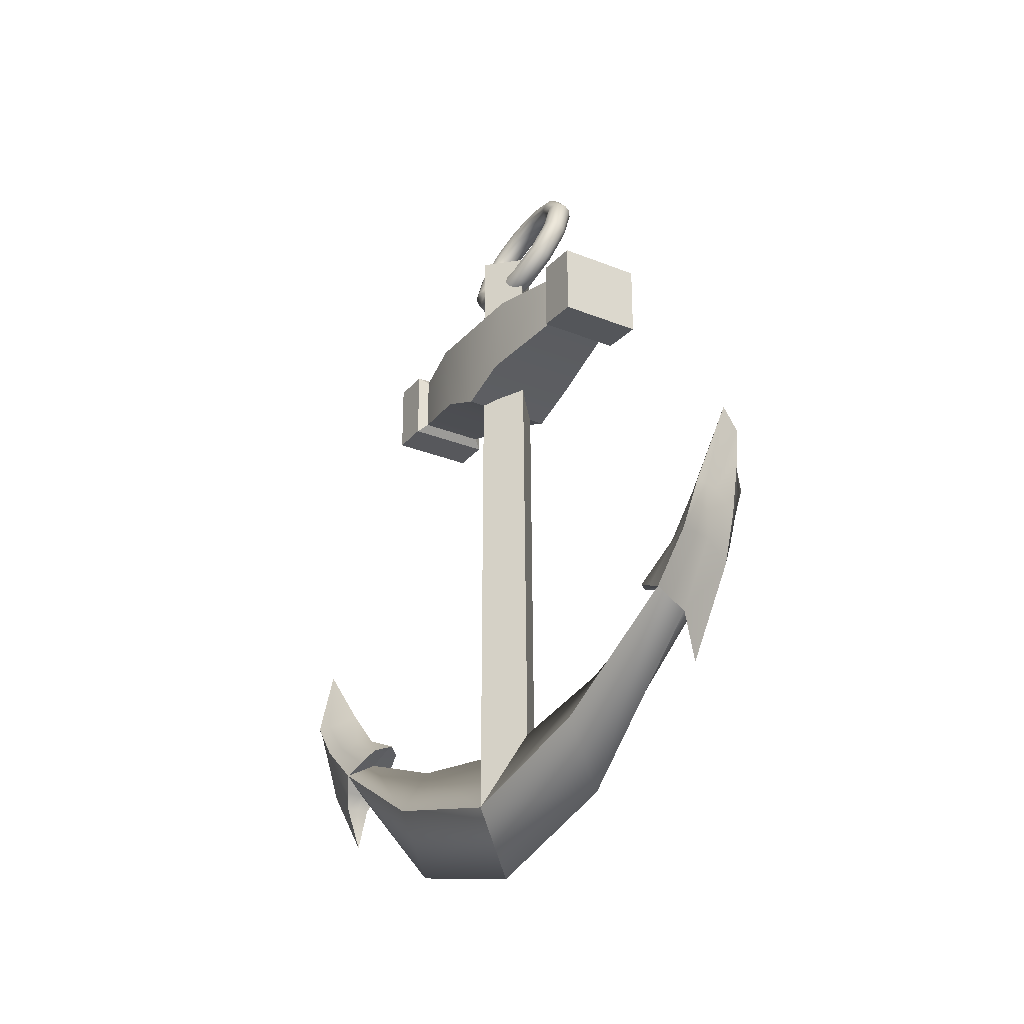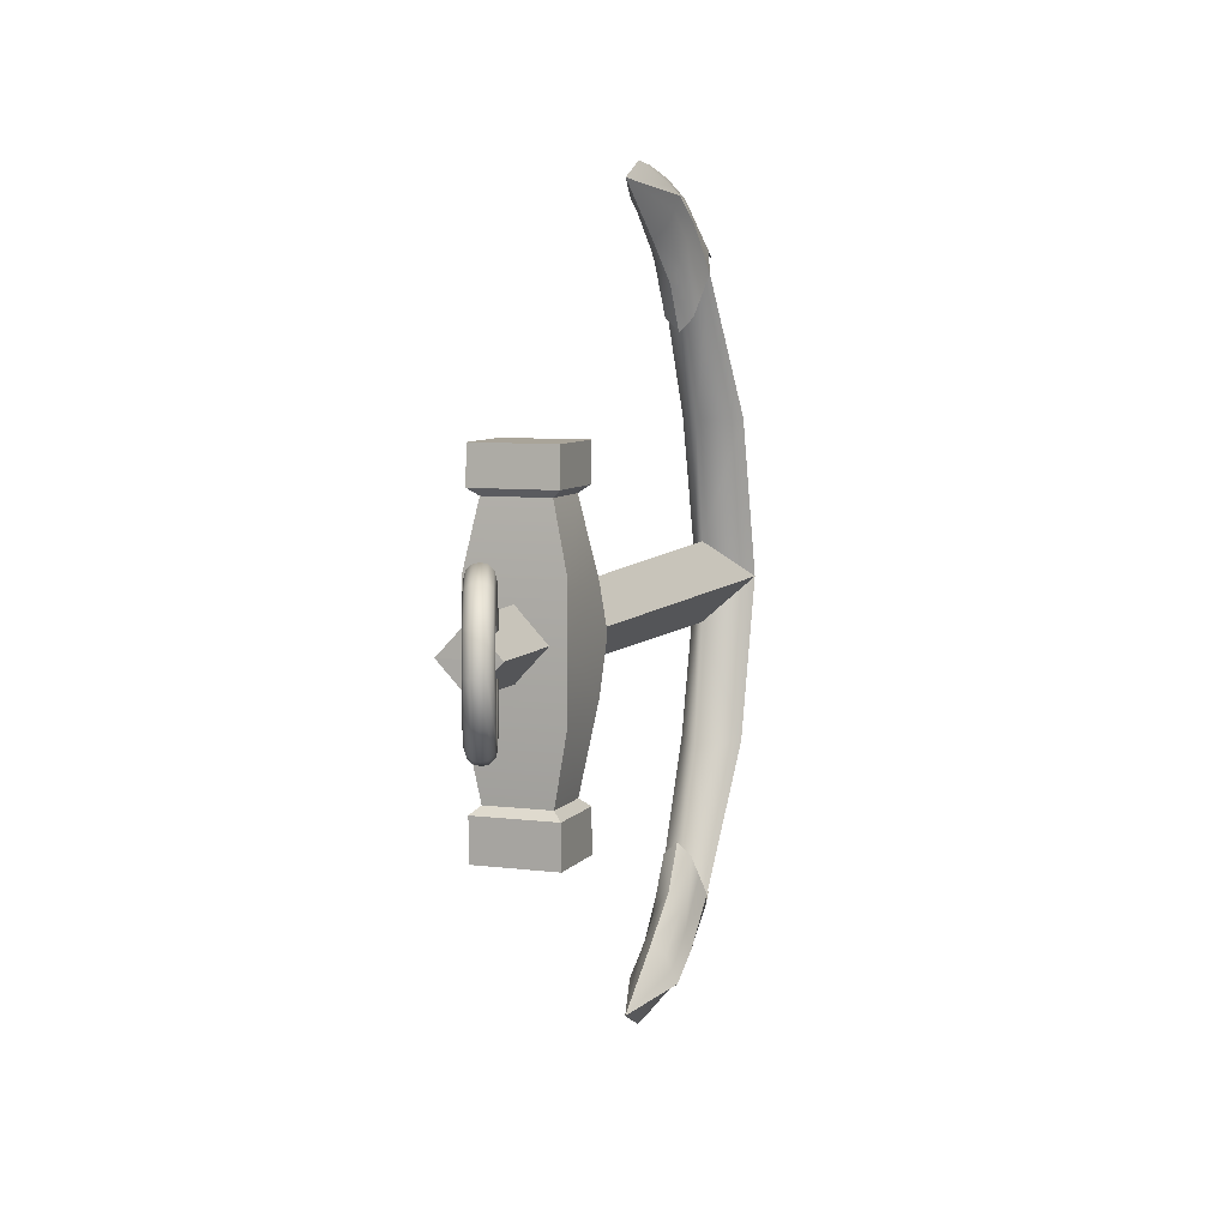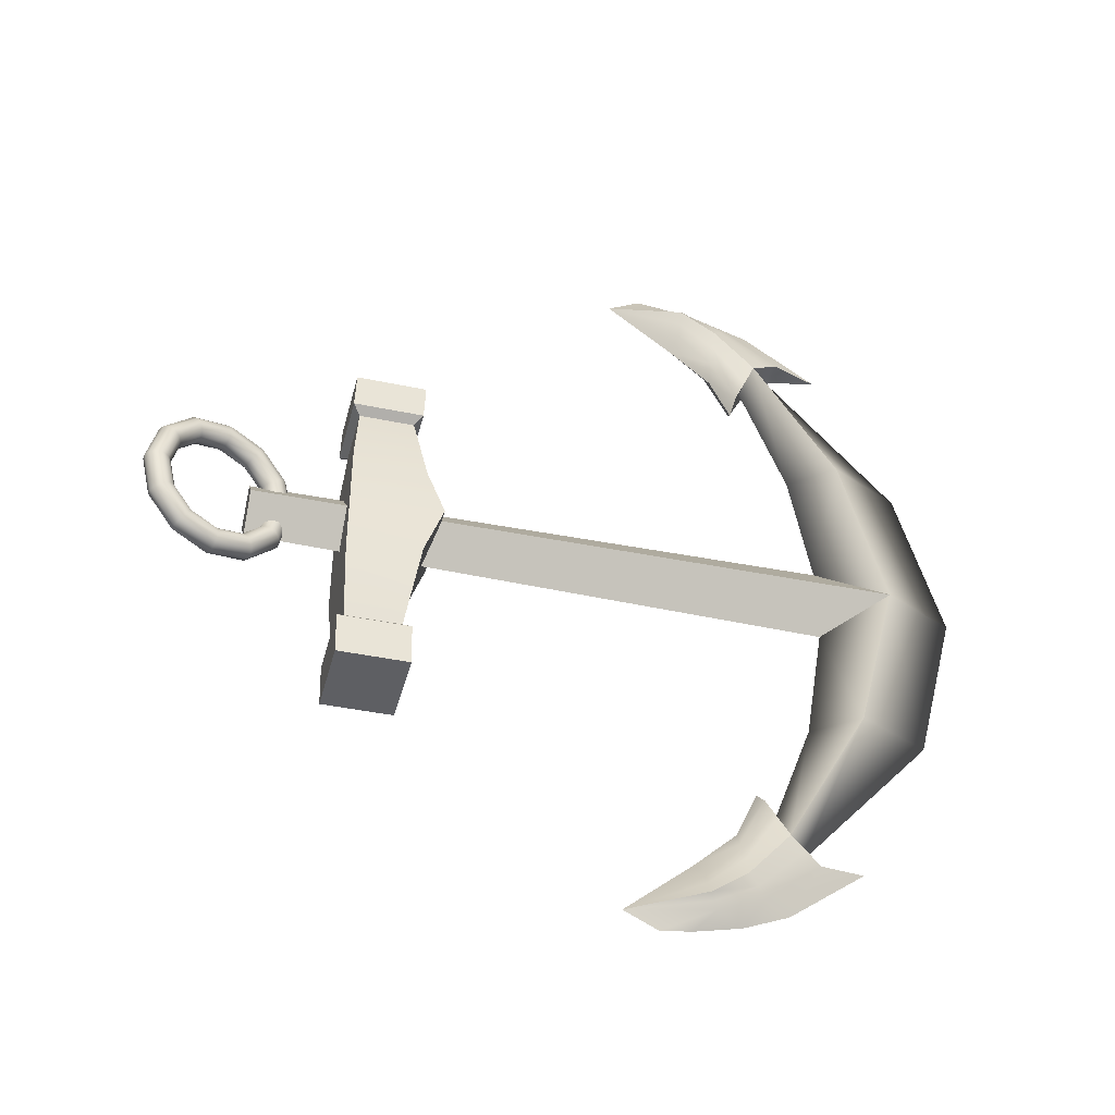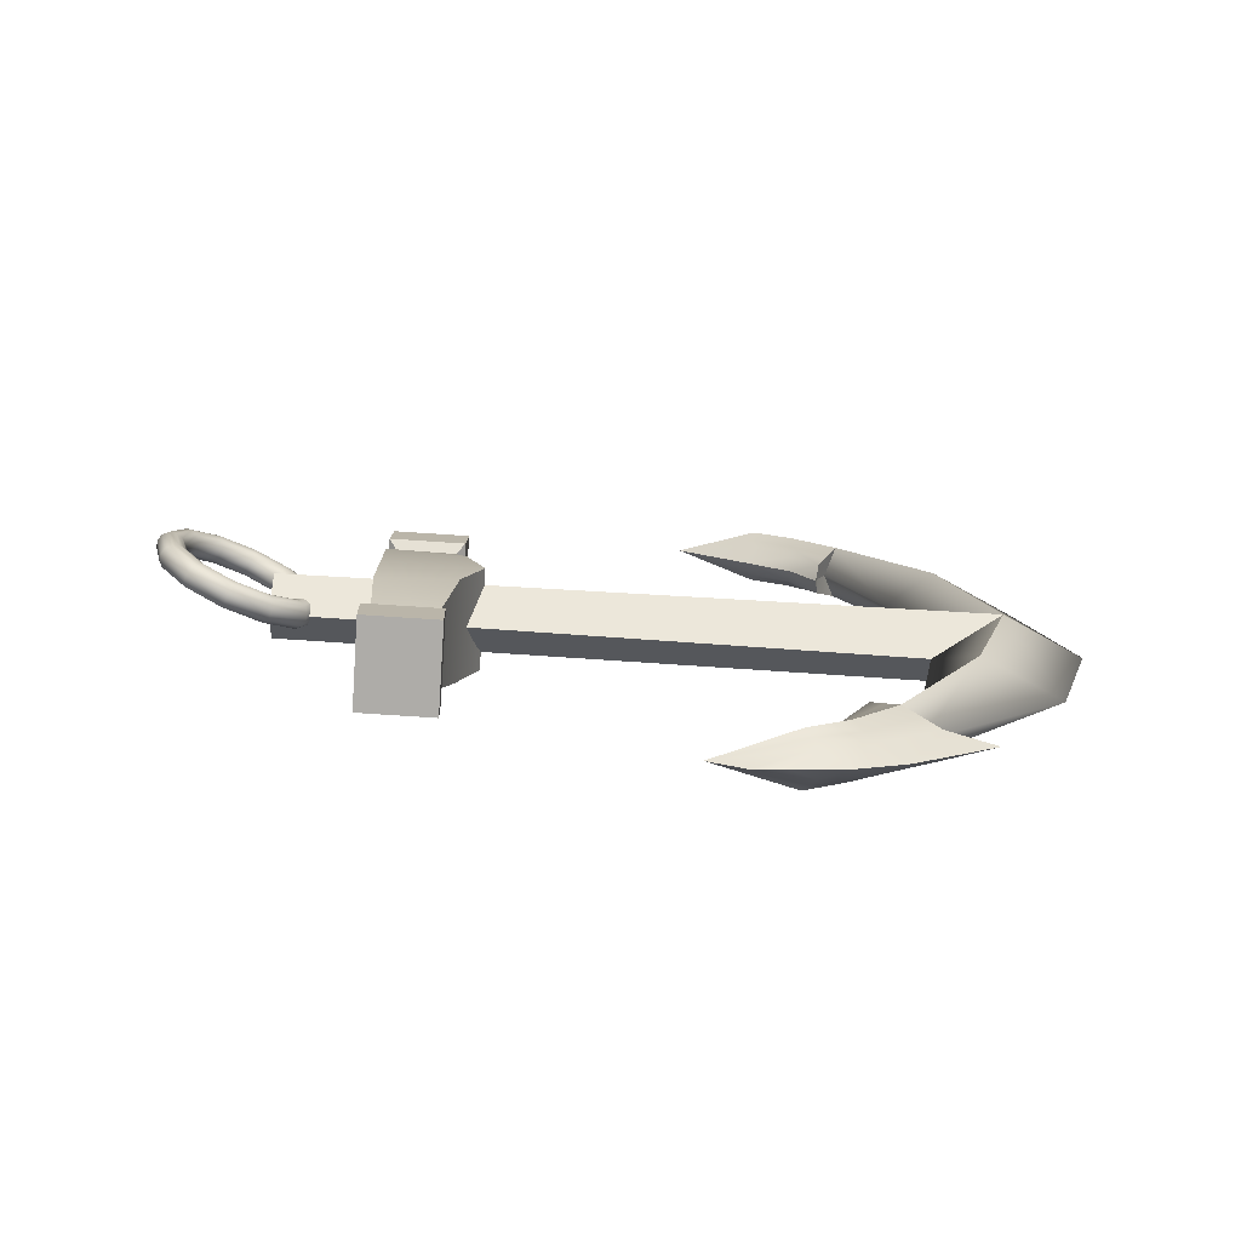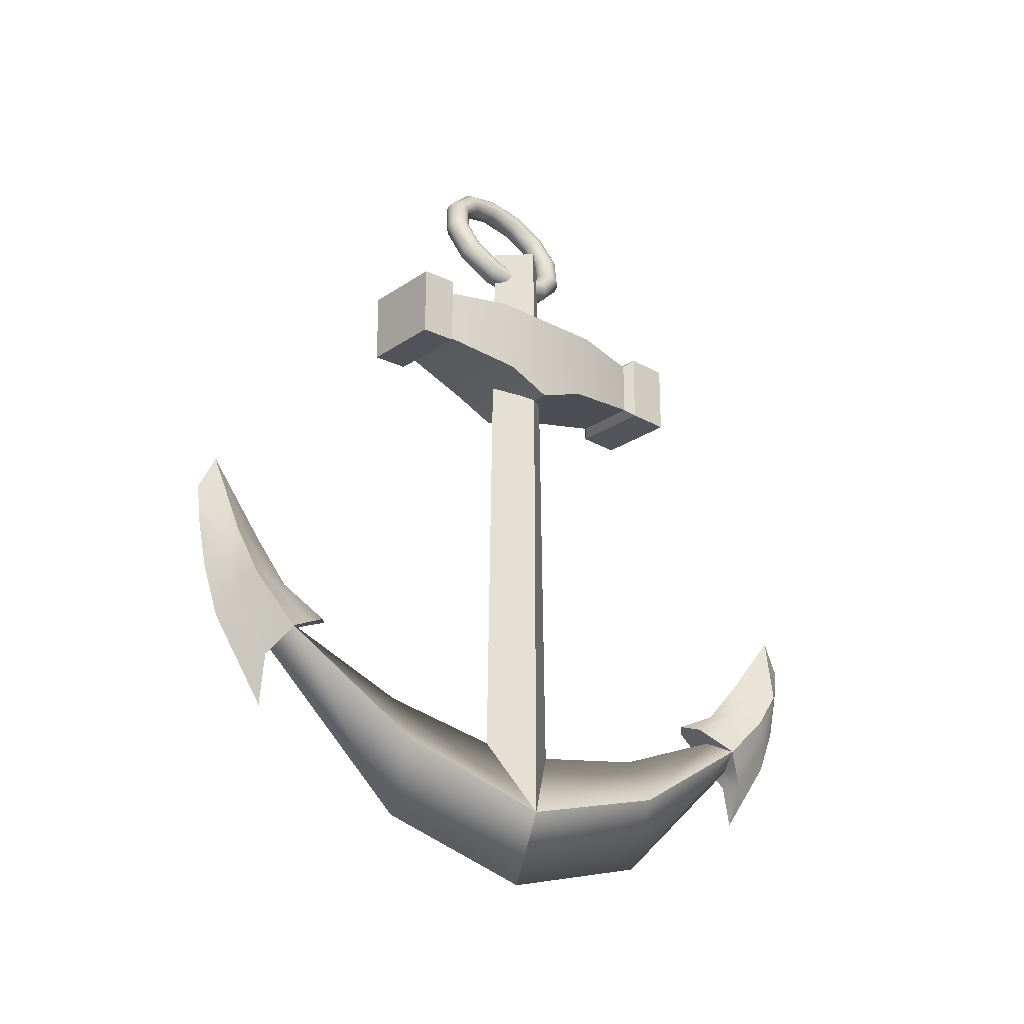
<metadata>
{"format":"obj","ext":"obj","renderer":"f3d","projection":"perspective","resolution":1024,"background":"white","views":[{"elev":-27.1,"azim":147.9,"up":"+Y"},{"elev":7.2,"azim":-159.7,"up":"+Z"},{"elev":-41.0,"azim":-104.4,"up":"+Z"},{"elev":-76.9,"azim":-93.8,"up":"+Z"},{"elev":-23.9,"azim":48.6,"up":"+Y"}]}
</metadata>
<code>
g default
v 17.77 21.87 30.17
v 17.85 26.65 29.15
v 17.36 9.367 24.03
v 19.29 15.1 22.7
v 17.56 15.01 28.13
v 19.44 18.22 26.12
v 17.72 18.32 29.4
v 19.56 20.98 28.01
v 18.34 12.81 24.34
v 17.41 12.86 24.36
v 17.81 24.15 30.42
v 18.65 20.26 28.75
v 18.51 16.95 27.53
v 17.35 16.86 18.62
v 17.49 18.42 22.08
v 17.64 21.62 25
v 18.48 16.58 19.62
v 17.41 16.69 19.44
v 18.58 21.05 26.08
v 18.46 18.52 23.41
v 15.58 15.19 22.77
v 15.73 18.3 26.2
v 15.85 21.07 28.09
v 16.47 12.86 24.38
v 16.78 20.3 28.8
v 16.64 16.98 27.58
v 16.34 16.64 19.66
v 16.73 21.1 26.12
v 16.61 18.56 23.45
v 18.88 15.84 21.16
v 17.49 15.98 21.48
v 15.96 15.91 21.22
v 16.17 18.4 24.89
v 16.29 21.09 27.13
v 18.82 13.92 23.52
v 17.42 13.93 23.64
v 16.03 13.99 23.58
v 16.19 17.6 26.91
v 16.31 20.69 28.45
v 18.98 17.54 26.85
v 19.1 20.62 28.39
v 19.07 21.02 27.07
v 18.95 18.33 24.84
v 14.87 9.184 12.17
v 17.49 12.45 12.17
v 19.75 8.809 12.17
v 14.87 5.963 0.001074
v 19.75 5.588 0.001074
v 17.49 0.3909 0.001074
v 17.49 3.611 12.17
v 17.49 10.89 3.047
v 19.71 54.39 0.001074
v 17.49 54.37 2.372
v 17.49 54.39 0.001074
v 15.28 54.39 0.001074
v 17.77 21.87 -30.17
v 17.85 26.65 -29.14
v 17.36 9.367 -24.02
v 19.29 15.1 -22.69
v 17.56 15.01 -28.12
v 19.44 18.22 -26.12
v 17.72 18.32 -29.4
v 19.56 20.98 -28.01
v 18.34 12.81 -24.34
v 17.41 12.86 -24.36
v 17.81 24.15 -30.41
v 18.65 20.26 -28.75
v 18.51 16.95 -27.53
v 17.35 16.86 -18.62
v 17.49 18.42 -22.08
v 17.64 21.62 -25
v 18.48 16.58 -19.61
v 17.41 16.69 -19.44
v 18.58 21.05 -26.07
v 18.46 18.52 -23.41
v 15.58 15.19 -22.77
v 15.73 18.3 -26.2
v 15.85 21.07 -28.09
v 16.47 12.86 -24.38
v 16.78 20.3 -28.8
v 16.64 16.98 -27.58
v 16.34 16.64 -19.66
v 16.73 21.1 -26.11
v 16.61 18.56 -23.45
v 18.88 15.84 -21.15
v 17.49 15.98 -21.48
v 15.96 15.91 -21.21
v 16.17 18.4 -24.89
v 16.29 21.09 -27.13
v 18.82 13.92 -23.52
v 17.42 13.93 -23.64
v 16.03 13.99 -23.58
v 16.19 17.6 -26.91
v 16.31 20.69 -28.45
v 18.98 17.54 -26.85
v 19.1 20.62 -28.38
v 19.07 21.02 -27.07
v 18.95 18.33 -24.83
v 14.87 9.184 -12.17
v 17.49 12.45 -12.17
v 19.75 8.809 -12.17
v 17.49 3.611 -12.17
v 17.49 10.89 -3.045
v 17.49 54.37 -2.37
v 14.02 47.41 -0.01743
v 20.97 47.41 -0.01743
v 14.02 47.41 -4.891
v 20.97 47.41 -4.891
v 15.07 47.05 -10.26
v 19.92 47.05 -10.26
v 15.07 42.9 -10.26
v 19.92 42.9 -10.26
v 14.02 41.88 -3.903
v 20.97 41.88 -3.903
v 14.02 40.45 -0.01743
v 20.97 40.45 -0.01743
v 14.4 47.63 -10.85
v 20.59 47.63 -10.85
v 20.59 42.33 -10.85
v 14.4 42.33 -10.85
v 14.4 47.53 -13.99
v 20.59 47.53 -13.99
v 20.59 42.23 -13.99
v 14.4 42.23 -13.99
v 14.02 47.41 4.29
v 20.97 47.41 4.29
v 15.07 47.05 9.033
v 19.92 47.05 9.033
v 15.07 42.9 9.033
v 19.92 42.9 9.033
v 14.02 41.88 3.416
v 20.97 41.88 3.416
v 14.4 47.63 9.554
v 20.59 47.63 9.554
v 20.59 42.33 9.554
v 14.4 42.33 9.554
v 14.4 47.53 12.34
v 20.59 47.53 12.34
v 20.59 42.23 12.34
v 14.4 42.23 12.34
v 14.48 59.87 -1.907
v 15.03 58.51 -3.377
v 15.78 56.64 -3.915
v 16.53 54.78 -3.377
v 17.08 53.42 -1.907
v 17.28 52.92 0.1007
v 17.08 53.42 2.108
v 16.53 54.78 3.578
v 15.78 56.64 4.116
v 15.03 58.51 3.578
v 14.48 59.87 2.108
v 14.28 60.37 0.1007
v 13.99 59.79 -1.972
v 14.56 58.39 -3.489
v 15.33 56.46 -4.044
v 16.11 54.54 -3.489
v 16.67 53.14 -1.972
v 16.88 52.62 0.1007
v 16.67 53.14 2.173
v 16.11 54.54 3.69
v 15.33 56.46 4.246
v 14.56 58.39 3.69
v 13.99 59.79 2.173
v 13.78 60.31 0.1007
v 13.55 59.94 -2.148
v 14.16 58.42 -3.795
v 15 56.33 -4.397
v 15.85 54.25 -3.795
v 16.46 52.72 -2.148
v 16.69 52.16 0.1007
v 16.46 52.72 2.35
v 15.85 54.25 3.996
v 15 56.33 4.599
v 14.16 58.42 3.996
v 13.55 59.94 2.35
v 13.32 60.5 0.1007
v 13.27 60.28 -2.39
v 13.95 58.59 -4.213
v 14.88 56.28 -4.88
v 15.82 53.97 -4.213
v 16.5 52.28 -2.39
v 16.75 51.66 0.1007
v 16.5 52.28 2.591
v 15.82 53.97 4.414
v 14.88 56.28 5.081
v 13.95 58.59 4.414
v 13.27 60.28 2.591
v 13.02 60.9 0.1007
v 13.23 60.72 -2.631
v 13.98 58.87 -4.63
v 15 56.33 -5.362
v 16.03 53.8 -4.63
v 16.77 51.94 -2.631
v 17.05 51.27 0.1007
v 16.77 51.94 2.832
v 16.03 53.8 4.832
v 15 56.33 5.564
v 13.98 58.87 4.832
v 13.23 60.72 2.832
v 12.96 61.4 0.1007
v 13.45 61.14 -2.807
v 14.24 59.16 -4.936
v 15.33 56.46 -5.716
v 16.42 53.77 -4.936
v 17.22 51.79 -2.807
v 17.51 51.07 0.1007
v 17.22 51.79 3.009
v 16.42 53.77 5.138
v 15.33 56.46 5.917
v 14.24 59.16 5.138
v 13.45 61.14 3.009
v 13.16 61.86 0.1007
v 13.85 61.42 -2.872
v 14.67 59.4 -5.048
v 15.78 56.64 -5.845
v 16.89 53.89 -5.048
v 17.71 51.87 -2.872
v 18 51.13 0.1007
v 17.71 51.87 3.073
v 16.89 53.89 5.25
v 15.78 56.64 6.046
v 14.67 59.4 5.25
v 13.85 61.42 3.073
v 13.56 62.16 0.1007
v 14.34 61.5 -2.807
v 15.14 59.52 -4.936
v 16.23 56.82 -5.716
v 17.31 54.13 -4.936
v 18.11 52.15 -2.807
v 18.4 51.43 0.1007
v 18.11 52.15 3.009
v 17.31 54.13 5.138
v 16.23 56.82 5.917
v 15.14 59.52 5.138
v 14.34 61.5 3.009
v 14.05 62.22 0.1007
v 14.78 61.34 -2.631
v 15.53 59.49 -4.63
v 16.55 56.96 -5.362
v 17.58 54.42 -4.63
v 18.32 52.57 -2.631
v 18.6 51.89 0.1007
v 18.32 52.57 2.832
v 17.58 54.42 4.832
v 16.55 56.96 5.564
v 15.53 59.49 4.832
v 14.78 61.34 2.832
v 14.51 62.02 0.1007
v 15.06 61.01 -2.39
v 15.74 59.31 -4.213
v 16.67 57.01 -4.88
v 17.61 54.7 -4.213
v 18.29 53.01 -2.39
v 18.54 52.39 0.1007
v 18.29 53.01 2.591
v 17.61 54.7 4.414
v 16.67 57.01 5.081
v 15.74 59.31 4.414
v 15.06 61.01 2.591
v 14.81 61.62 0.1007
v 15.1 60.57 -2.148
v 15.71 59.04 -3.795
v 16.55 56.96 -4.397
v 17.4 54.87 -3.795
v 18.01 53.34 -2.148
v 18.24 52.79 0.1007
v 18.01 53.34 2.35
v 17.4 54.87 3.996
v 16.55 56.96 4.599
v 15.71 59.04 3.996
v 15.1 60.57 2.35
v 14.87 61.13 0.1007
v 14.88 60.15 -1.972
v 15.45 58.75 -3.489
v 16.23 56.82 -4.044
v 17 54.9 -3.489
v 17.57 53.5 -1.972
v 17.78 52.98 0.1007
v 17.57 53.5 2.173
v 17 54.9 3.69
v 16.23 56.82 4.246
v 15.45 58.75 3.69
v 14.88 60.15 2.173
v 14.68 60.67 0.1007
g pCube13
f 1 7 12 11
f 3 10 9
f 5 3 9 13
f 7 5 13 12
f 35 36 4
f 12 41 2 11
f 13 40 41 12
f 9 35 40 13
f 17 20 43 30
f 18 17 30 31
f 14 17 18
f 2 42 19
f 42 43 20 19
f 19 16 2
f 20 15 16 19
f 17 14 15 20
f 1 11 25 7
f 3 24 10
f 5 26 24 3
f 7 25 26 5
f 36 37 21
f 39 2 23
f 38 39 23 22
f 37 38 22 21
f 27 32 33 29
f 18 31 32 27
f 14 18 27
f 34 2 28
f 33 34 28 29
f 28 2 16
f 29 28 16 15
f 27 29 15 14
f 31 30 4
f 32 31 21
f 33 32 21 22
f 22 23 34 33
f 23 2 34
f 9 10 36 35
f 24 37 36 10
f 24 26 38 37
f 26 25 39 38
f 25 11 2 39
f 40 35 4 6
f 41 40 6 8
f 2 41 8
f 8 42 2
f 6 43 42 8
f 30 43 6 4
f 21 31 45 44
f 31 4 46 45
f 44 45 51 47
f 45 46 48 51
f 50 49 48 46
f 4 36 50 46
f 50 44 47 49
f 36 21 44 50
f 53 52 54
f 55 53 54
f 51 48 52 53
f 47 51 53 55
f 56 66 67 62
f 58 64 65
f 60 68 64 58
f 62 67 68 60
f 90 59 91
f 67 66 57 96
f 68 67 96 95
f 64 68 95 90
f 72 85 98 75
f 73 86 85 72
f 69 73 72
f 57 74 97
f 97 74 75 98
f 74 57 71
f 75 74 71 70
f 72 75 70 69
f 56 62 80 66
f 58 65 79
f 60 58 79 81
f 62 60 81 80
f 91 76 92
f 94 78 57
f 93 77 78 94
f 92 76 77 93
f 82 84 88 87
f 73 82 87 86
f 69 82 73
f 89 83 57
f 88 84 83 89
f 83 71 57
f 84 70 71 83
f 82 69 70 84
f 86 59 85
f 87 76 86
f 88 77 76 87
f 77 88 89 78
f 78 89 57
f 64 90 91 65
f 79 65 91 92
f 79 92 93 81
f 81 93 94 80
f 80 94 57 66
f 95 61 59 90
f 96 63 61 95
f 57 63 96
f 63 57 97
f 61 63 97 98
f 85 59 61 98
f 76 99 100 86
f 86 100 101 59
f 99 47 103 100
f 100 103 48 101
f 102 101 48 49
f 59 101 102 91
f 102 49 47 99
f 91 102 99 76
f 104 54 52
f 55 54 104
f 103 104 52 48
f 47 55 104 103
f 105 106 108 107
f 107 108 110 109
f 121 122 123 124
f 111 112 114 113
f 113 114 116 115
f 114 112 110 108
f 116 114 108 106
f 111 113 107 109
f 113 115 105 107
f 109 110 118 117
f 110 112 119 118
f 112 111 120 119
f 111 109 117 120
f 117 118 122 121
f 118 119 123 122
f 119 120 124 123
f 120 117 121 124
f 105 125 126 106
f 125 127 128 126
f 137 140 139 138
f 129 131 132 130
f 131 115 116 132
f 132 126 128 130
f 116 106 126 132
f 129 127 125 131
f 131 125 105 115
f 127 133 134 128
f 128 134 135 130
f 130 135 136 129
f 129 136 133 127
f 133 137 138 134
f 134 138 139 135
f 135 139 140 136
f 136 140 137 133
f 142 141 153 154
f 143 142 154 155
f 144 143 155 156
f 145 144 156 157
f 146 145 157 158
f 147 146 158 159
f 148 147 159 160
f 149 148 160 161
f 150 149 161 162
f 151 150 162 163
f 152 151 163 164
f 141 152 164 153
f 154 153 165 166
f 155 154 166 167
f 156 155 167 168
f 157 156 168 169
f 158 157 169 170
f 159 158 170 171
f 160 159 171 172
f 161 160 172 173
f 162 161 173 174
f 163 162 174 175
f 164 163 175 176
f 153 164 176 165
f 166 165 177 178
f 167 166 178 179
f 168 167 179 180
f 169 168 180 181
f 170 169 181 182
f 171 170 182 183
f 172 171 183 184
f 173 172 184 185
f 174 173 185 186
f 175 174 186 187
f 176 175 187 188
f 165 176 188 177
f 178 177 189 190
f 179 178 190 191
f 180 179 191 192
f 181 180 192 193
f 182 181 193 194
f 183 182 194 195
f 184 183 195 196
f 185 184 196 197
f 186 185 197 198
f 187 186 198 199
f 188 187 199 200
f 177 188 200 189
f 190 189 201 202
f 191 190 202 203
f 192 191 203 204
f 193 192 204 205
f 194 193 205 206
f 195 194 206 207
f 196 195 207 208
f 197 196 208 209
f 198 197 209 210
f 199 198 210 211
f 200 199 211 212
f 189 200 212 201
f 202 201 213 214
f 203 202 214 215
f 204 203 215 216
f 205 204 216 217
f 206 205 217 218
f 207 206 218 219
f 208 207 219 220
f 209 208 220 221
f 210 209 221 222
f 211 210 222 223
f 212 211 223 224
f 201 212 224 213
f 214 213 225 226
f 215 214 226 227
f 216 215 227 228
f 217 216 228 229
f 218 217 229 230
f 219 218 230 231
f 220 219 231 232
f 221 220 232 233
f 222 221 233 234
f 223 222 234 235
f 224 223 235 236
f 213 224 236 225
f 226 225 237 238
f 227 226 238 239
f 228 227 239 240
f 229 228 240 241
f 230 229 241 242
f 231 230 242 243
f 232 231 243 244
f 233 232 244 245
f 234 233 245 246
f 235 234 246 247
f 236 235 247 248
f 225 236 248 237
f 238 237 249 250
f 239 238 250 251
f 240 239 251 252
f 241 240 252 253
f 242 241 253 254
f 243 242 254 255
f 244 243 255 256
f 245 244 256 257
f 246 245 257 258
f 247 246 258 259
f 248 247 259 260
f 237 248 260 249
f 250 249 261 262
f 251 250 262 263
f 252 251 263 264
f 253 252 264 265
f 254 253 265 266
f 255 254 266 267
f 256 255 267 268
f 257 256 268 269
f 258 257 269 270
f 259 258 270 271
f 260 259 271 272
f 249 260 272 261
f 262 261 273 274
f 263 262 274 275
f 264 263 275 276
f 265 264 276 277
f 266 265 277 278
f 267 266 278 279
f 268 267 279 280
f 269 268 280 281
f 270 269 281 282
f 271 270 282 283
f 272 271 283 284
f 261 272 284 273
f 274 273 141 142
f 275 274 142 143
f 276 275 143 144
f 277 276 144 145
f 278 277 145 146
f 279 278 146 147
f 280 279 147 148
f 281 280 148 149
f 282 281 149 150
f 283 282 150 151
f 284 283 151 152
f 273 284 152 141

</code>
